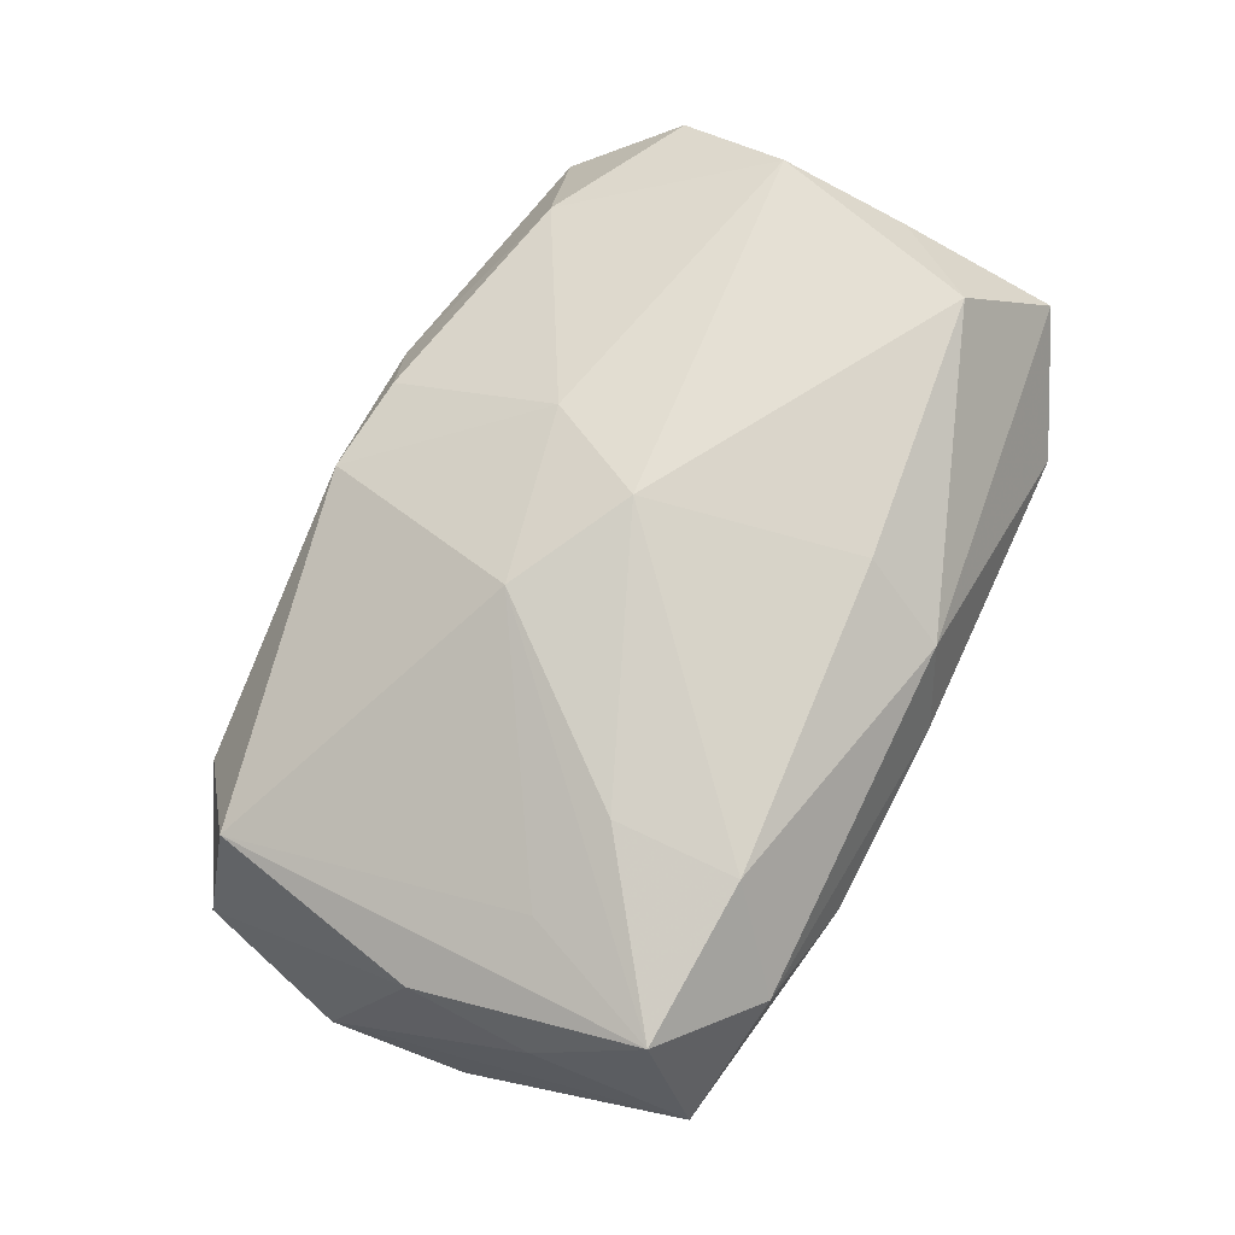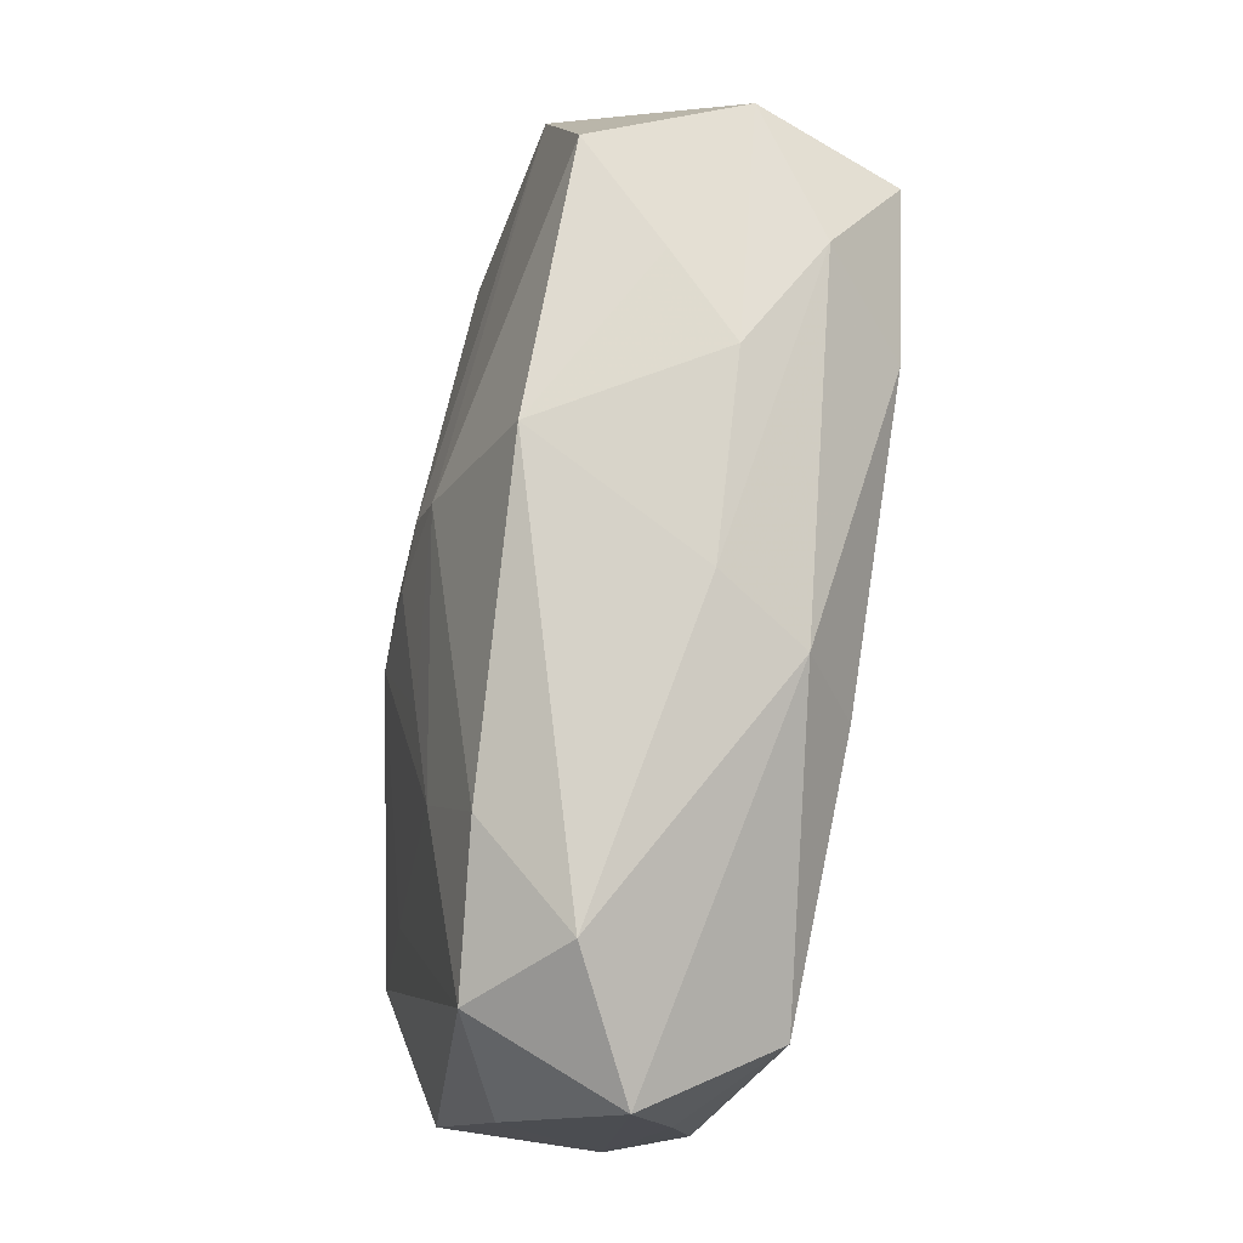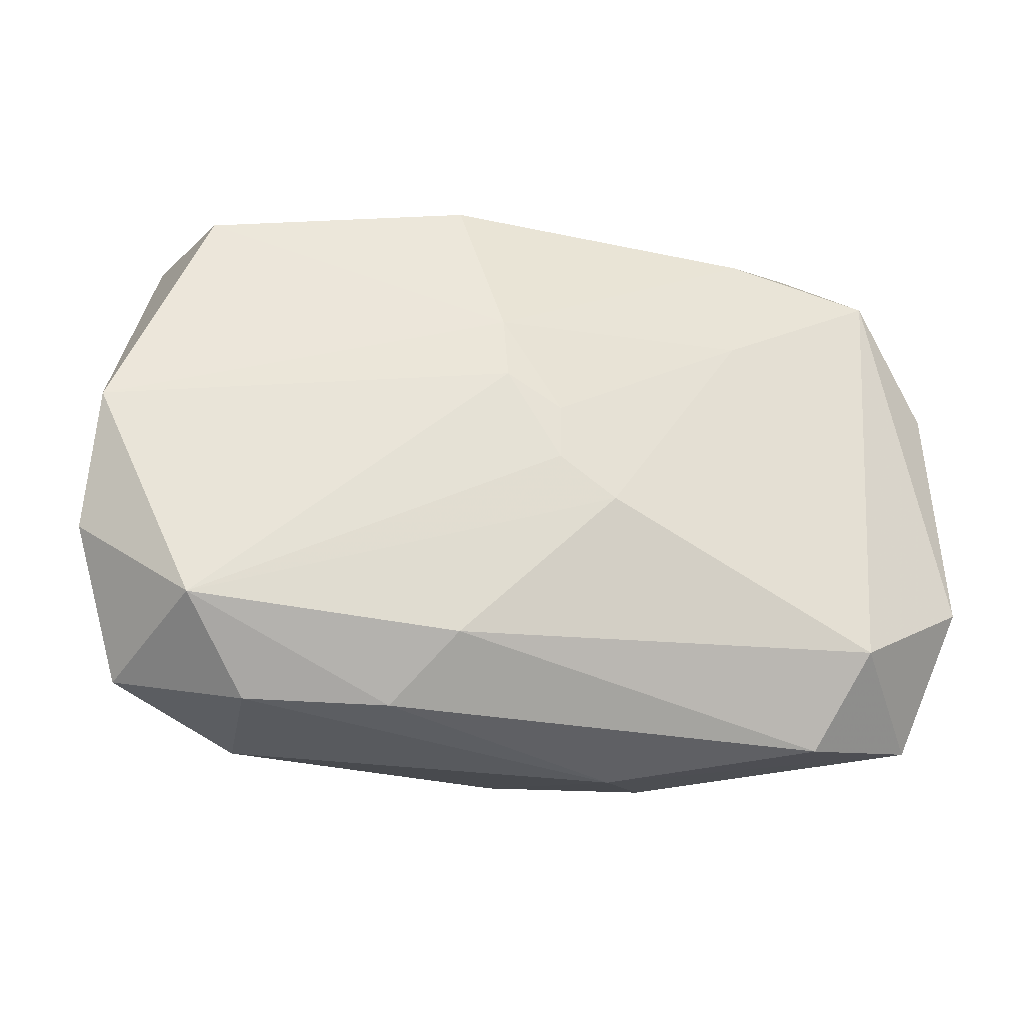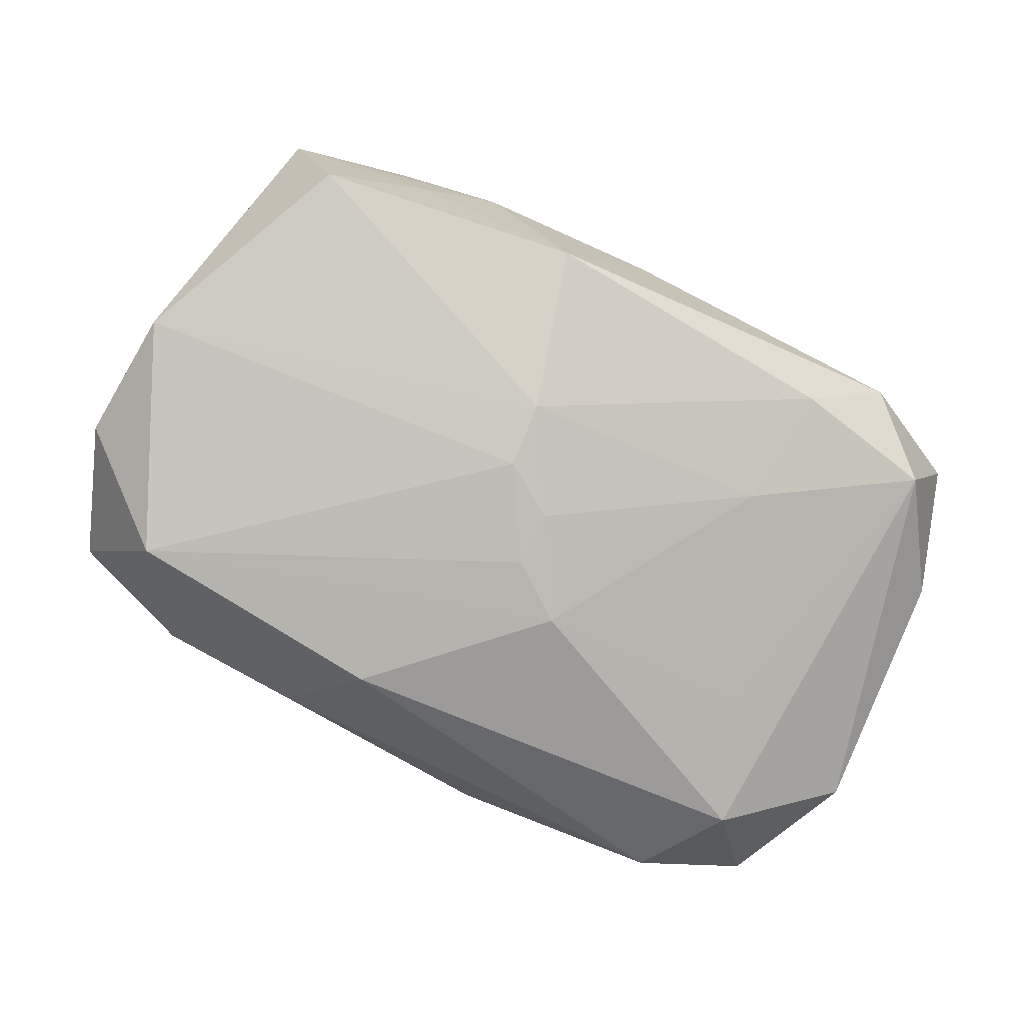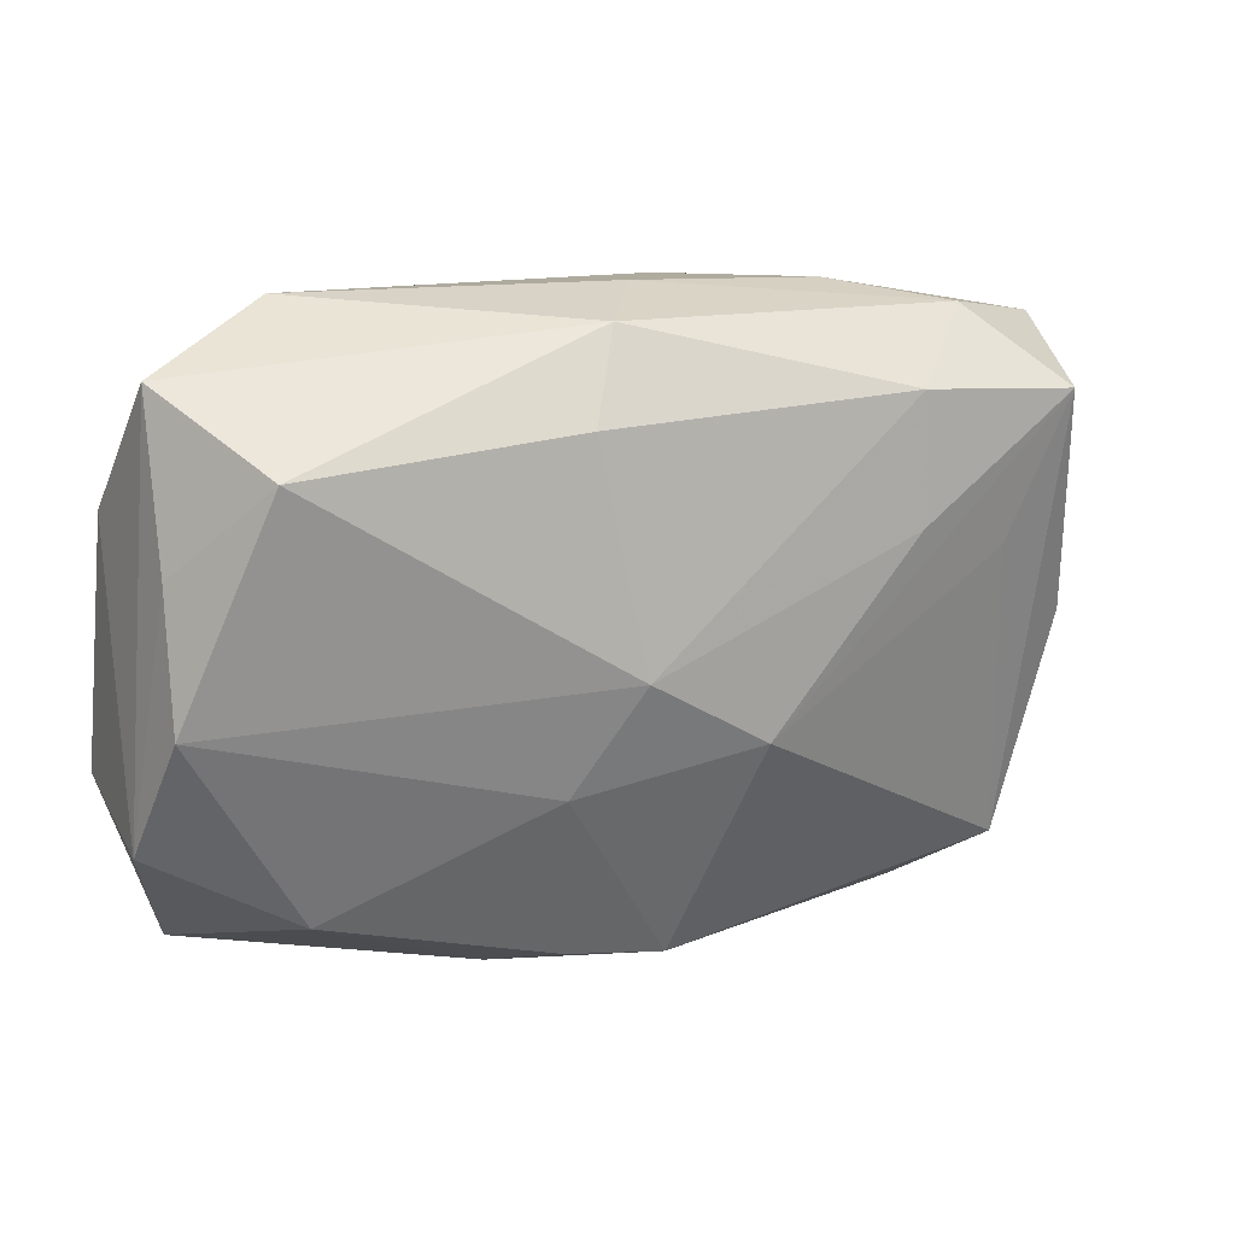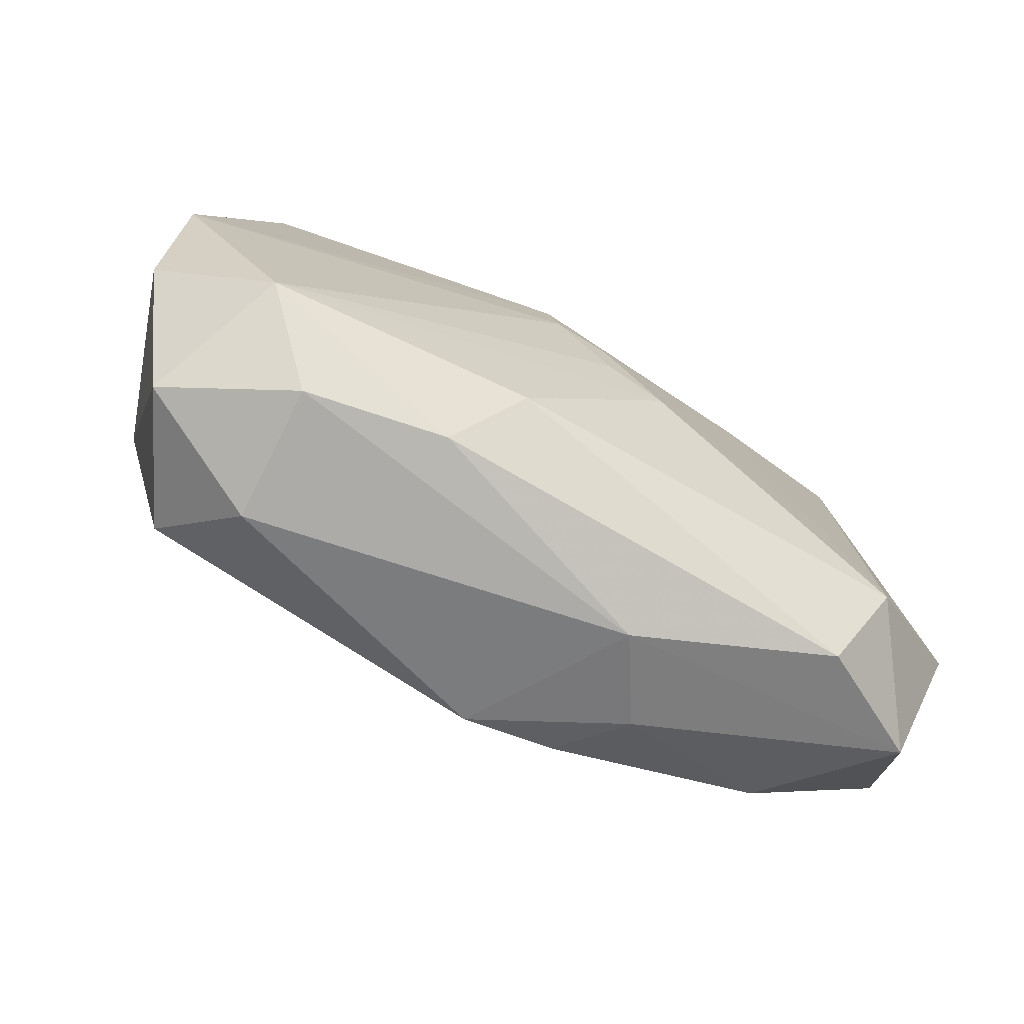
<metadata>
{"format":"obj","ext":"obj","renderer":"f3d","projection":"perspective","resolution":1024,"background":"white","views":[{"elev":77.7,"azim":117.2,"up":"+Z"},{"elev":75.7,"azim":-82.2,"up":"+Y"},{"elev":-16.4,"azim":169.0,"up":"+Y"},{"elev":-75.7,"azim":155.5,"up":"+Z"},{"elev":10.3,"azim":-24.1,"up":"+Y"},{"elev":-61.1,"azim":152.5,"up":"+Y"}]}
</metadata>
<code>
v -0.03027 0.0183 -0.006028
v -0.001472 0.02406 0.006288
v 0.02449 0.005116 0.01364
v -0.005532 0.0217 0.01285
v 0.02765 0.02146 -0.006528
v -0.008266 0.01491 0.01634
v -0.0003402 -0.0005527 -0.01623
v -0.009787 0.008334 -0.01271
v 0.01607 0.01678 0.01673
v 0.0289 -0.01297 -0.01543
v 0.03408 -0.01836 -0.005699
v -0.009052 -0.01032 0.01324
v -0.03243 -0.02189 -0.005137
v 0.001106 -0.02391 0.007044
v -0.03485 -0.004651 0.009721
v 0.0038 0.01172 -0.01346
v 0.03737 -0.006581 -0.009253
v -0.006614 -0.02322 0.006772
v 0.006495 0.02388 -0.00743
v 0.02901 0.0163 0.01539
v 0.02415 -0.02297 -0.001156
v -0.02912 0.01236 0.01501
v 0.02195 0.02233 0.01088
v -0.02484 -0.01943 0.005477
v -0.006202 -0.02531 -0.006628
v -0.03524 0.01823 0.005509
v -0.03499 0.005597 0.008264
v 0.02414 -0.02043 -0.01162
v 0.005006 -0.007172 0.01557
v -0.02253 -0.02299 -0.01125
v 0.01987 0.02296 0.0004157
v -0.0105 -0.02489 0.0007603
v 0.0361 0.004357 -0.01051
v -0.02558 0.02338 0.0008902
v -0.0005668 0.00379 -0.01549
v -0.02305 -0.005215 -0.01289
v 0.01638 0.007024 0.01626
v 0.003703 0.006689 -0.01493
v 0.02917 -0.0184 0.005593
v 0.007871 -0.01551 -0.01675
v 0.0327 -0.0008738 0.008572
v -0.004622 -0.002011 0.0168
v -0.004742 -0.004002 -0.01675
v 0.01355 0.02398 0.00593
v 0.01285 -0.02091 -0.01337
v -0.01681 0.01179 -0.01059
v -0.03641 -0.01368 0.003638
v -0.03641 0.008895 -0.00322
v -0.03641 -0.01039 -0.008482
v -0.02664 -0.01521 -0.0142
v -0.0184 0.02113 -0.006794
v 0.03165 0.02116 0.004778
v 0.03275 0.008979 0.007435
f 2 34 4
f 2 4 23
f 23 9 20
f 4 9 23
f 29 14 39
f 39 14 21
f 39 41 20
f 10 33 17
f 53 41 17
f 20 41 53
f 22 15 42
f 19 34 2
f 22 4 26
f 26 4 34
f 26 48 47
f 29 20 37
f 20 9 37
f 37 42 29
f 9 42 37
f 52 23 20
f 20 53 52
f 52 33 5
f 17 33 52
f 52 53 17
f 3 20 29
f 29 39 3
f 3 39 20
f 33 10 38
f 18 32 14
f 24 15 47
f 47 13 24
f 24 13 32
f 32 18 24
f 12 42 15
f 15 24 12
f 12 24 18
f 29 42 12
f 12 14 29
f 12 18 14
f 32 13 25
f 25 28 21
f 21 14 25
f 14 32 25
f 1 26 34
f 48 26 1
f 27 15 22
f 22 26 27
f 47 15 27
f 27 26 47
f 6 42 9
f 6 9 4
f 22 42 6
f 6 4 22
f 23 52 44
f 2 23 44
f 44 19 2
f 21 28 11
f 11 39 21
f 11 10 17
f 11 28 10
f 17 41 11
f 41 39 11
f 16 19 5
f 5 33 16
f 33 38 16
f 16 8 46
f 34 19 51
f 51 1 34
f 19 16 51
f 46 1 51
f 51 16 46
f 31 52 5
f 31 44 52
f 5 19 31
f 19 44 31
f 46 8 43
f 10 28 45
f 28 25 45
f 1 50 49
f 48 1 49
f 49 50 13
f 49 13 47
f 47 48 49
f 7 38 10
f 10 43 7
f 40 43 10
f 50 43 40
f 10 45 40
f 35 43 8
f 35 16 38
f 8 16 35
f 38 7 35
f 35 7 43
f 46 43 36
f 36 43 50
f 36 1 46
f 36 50 1
f 30 45 25
f 30 25 13
f 13 50 30
f 50 40 30
f 30 40 45

</code>
